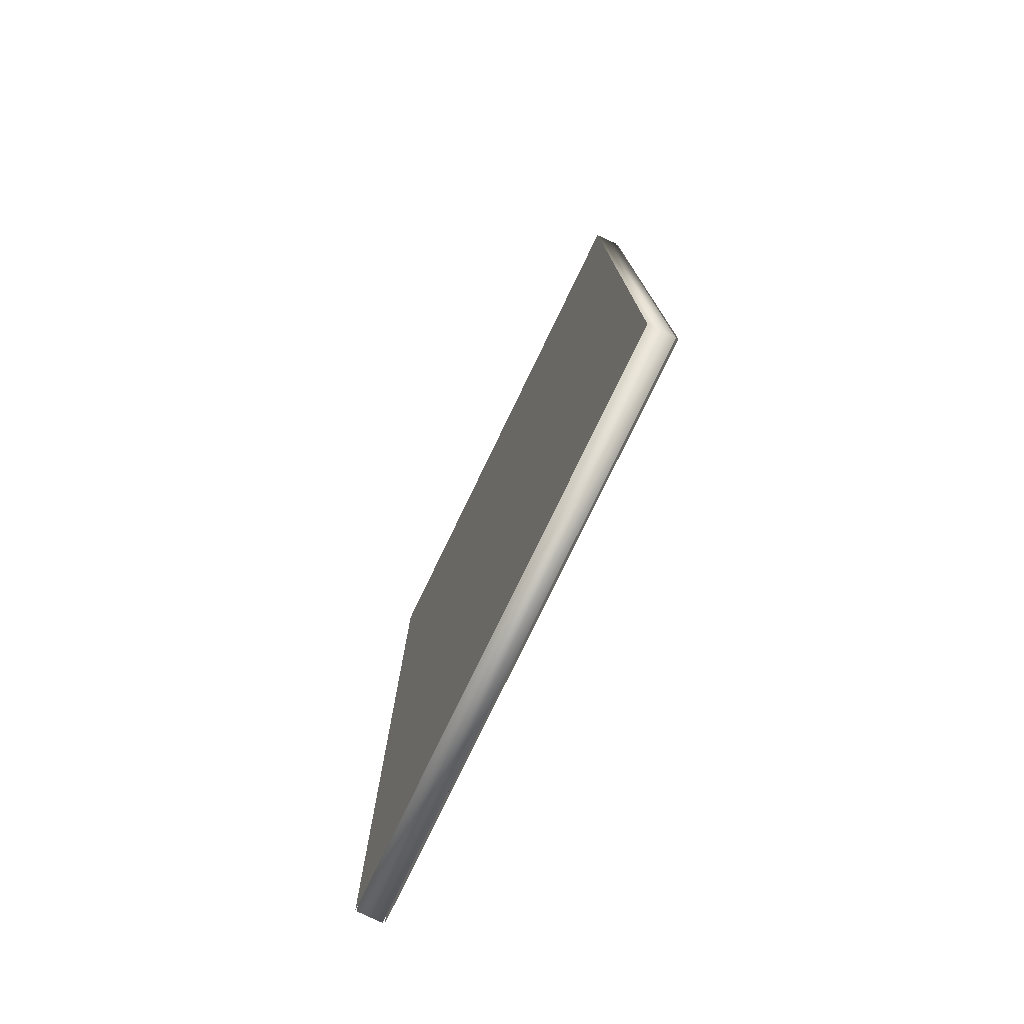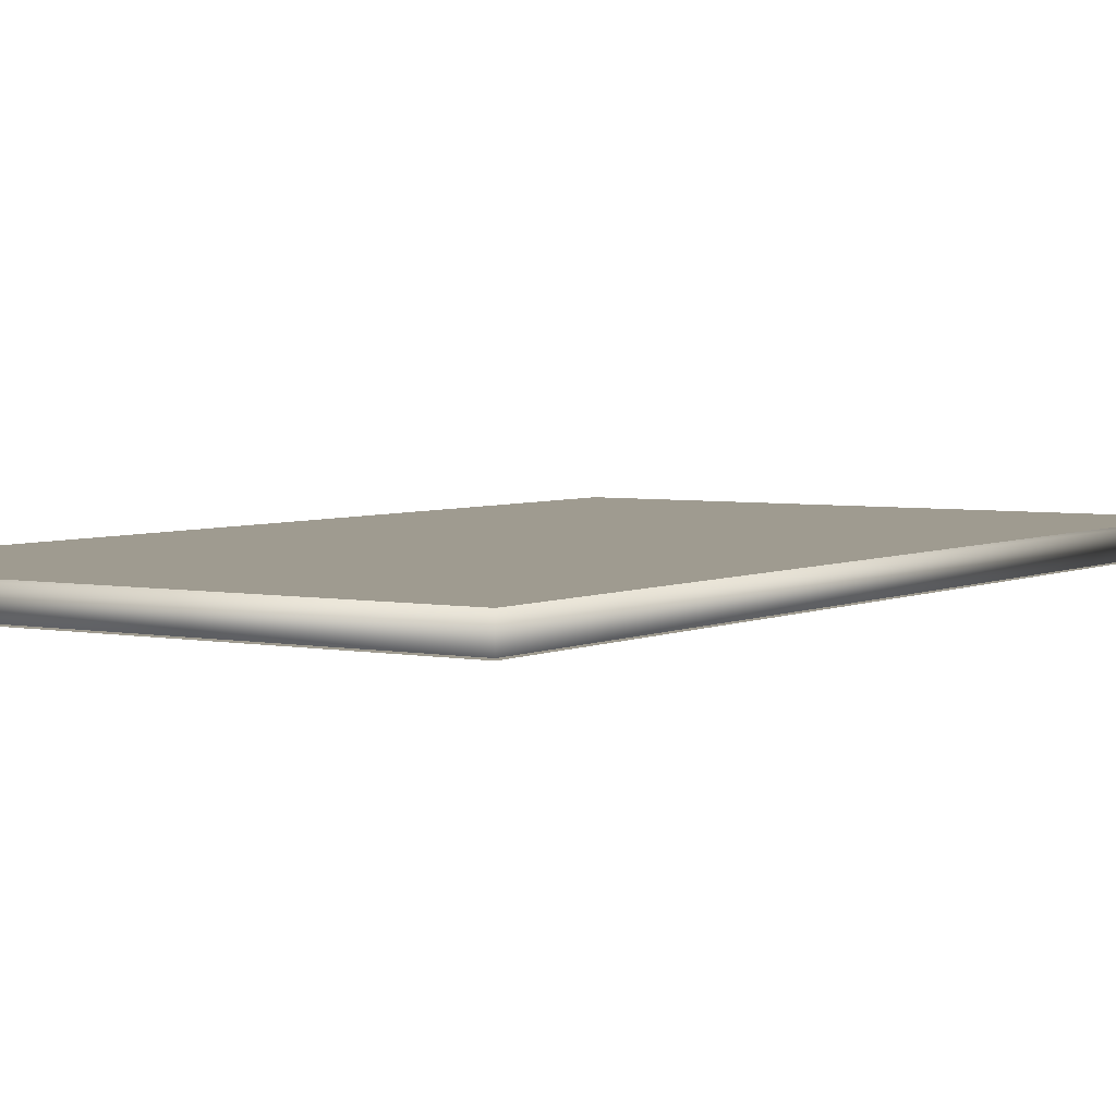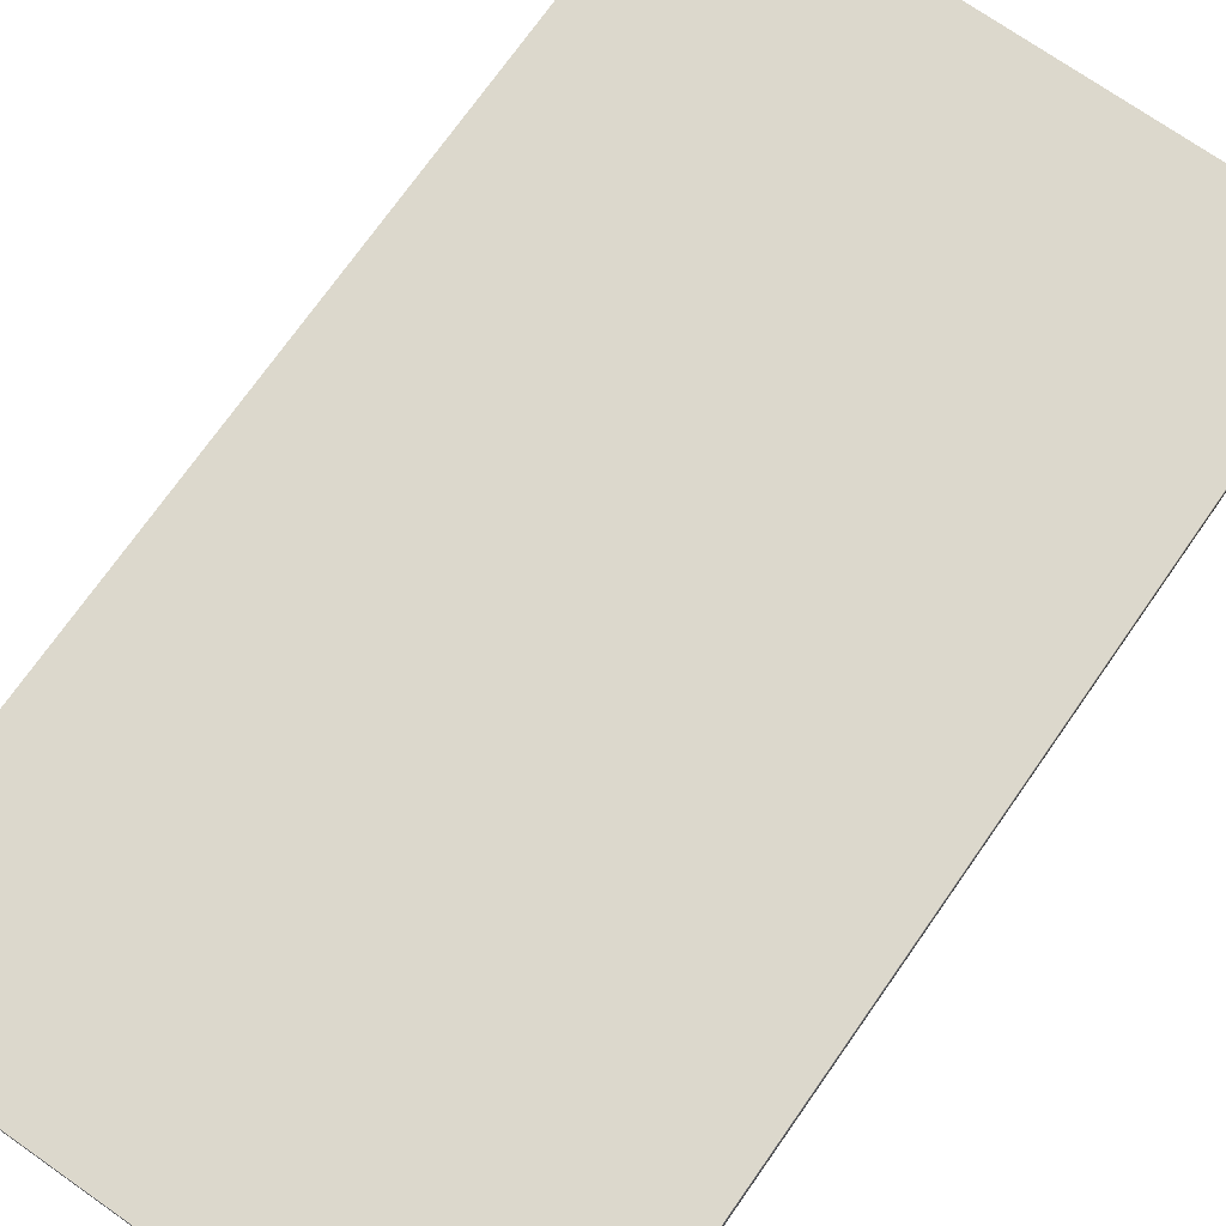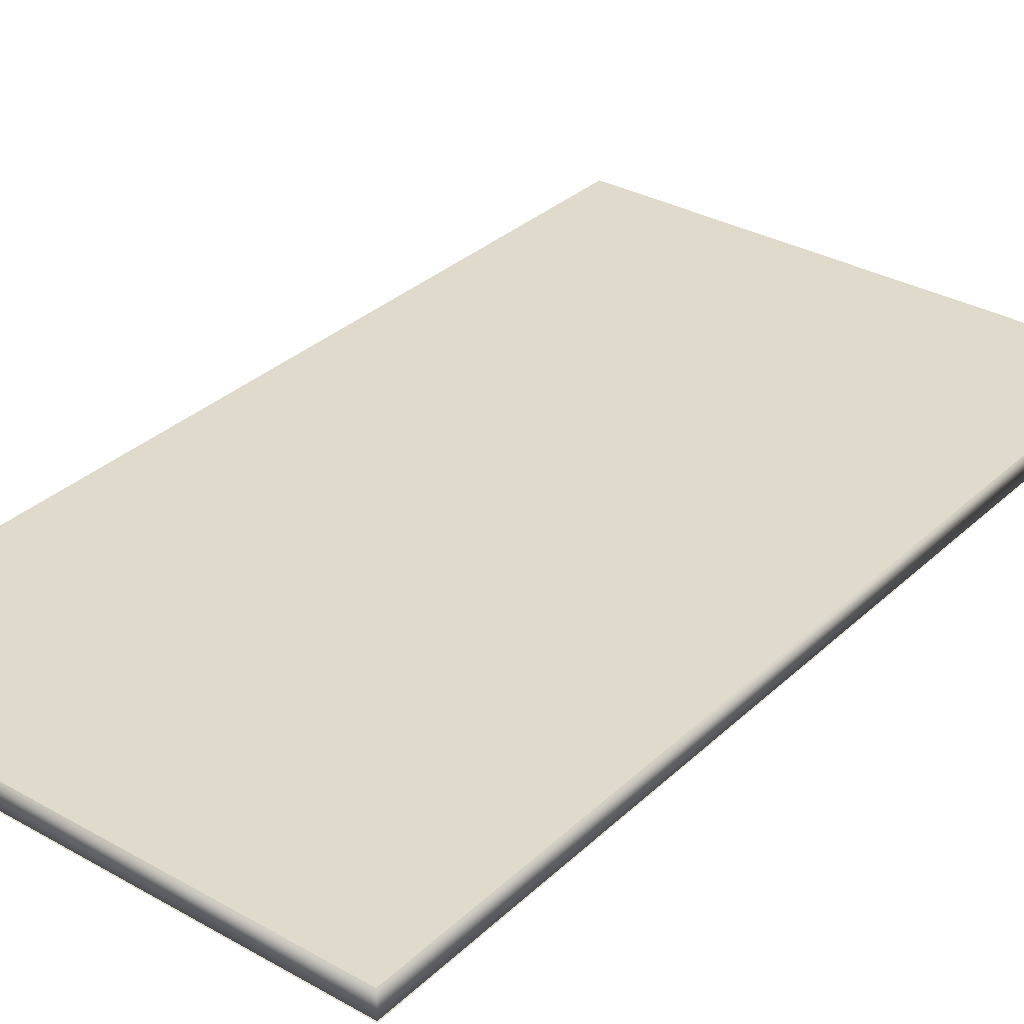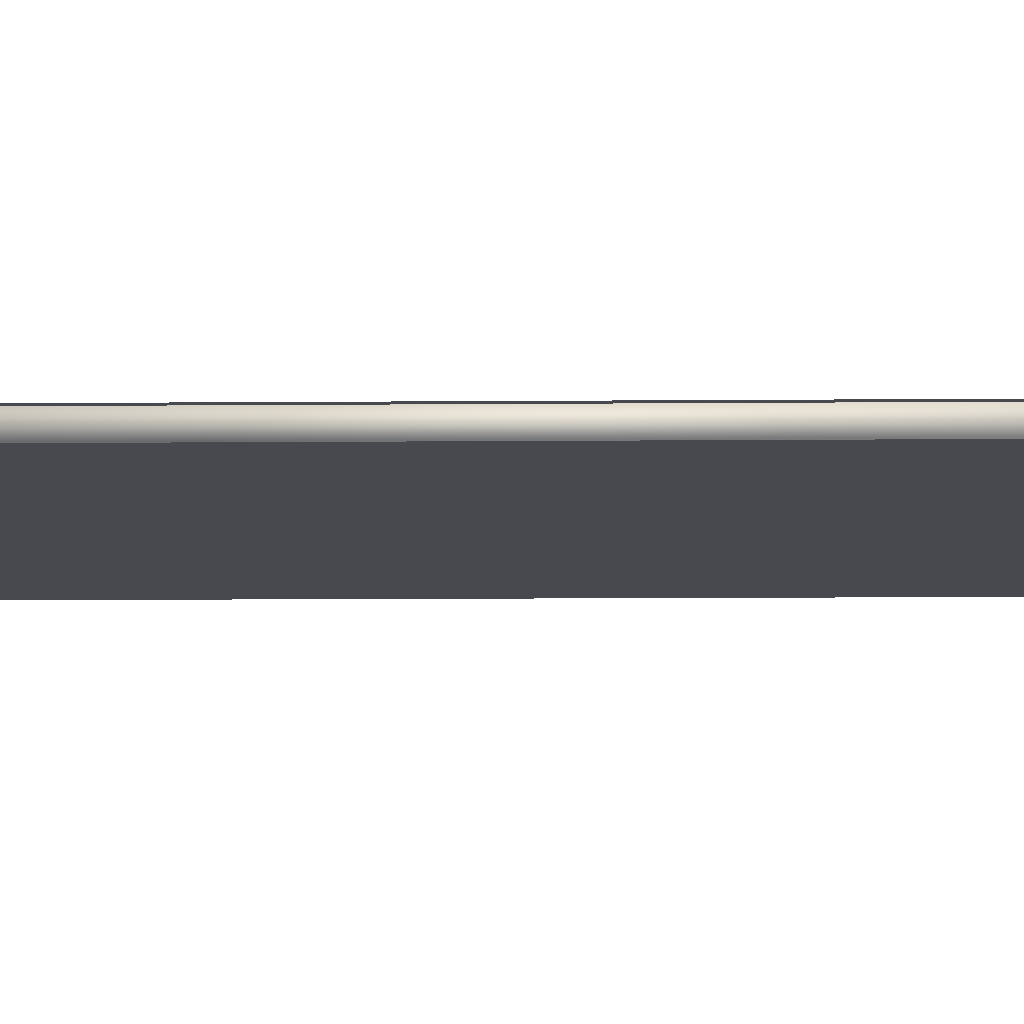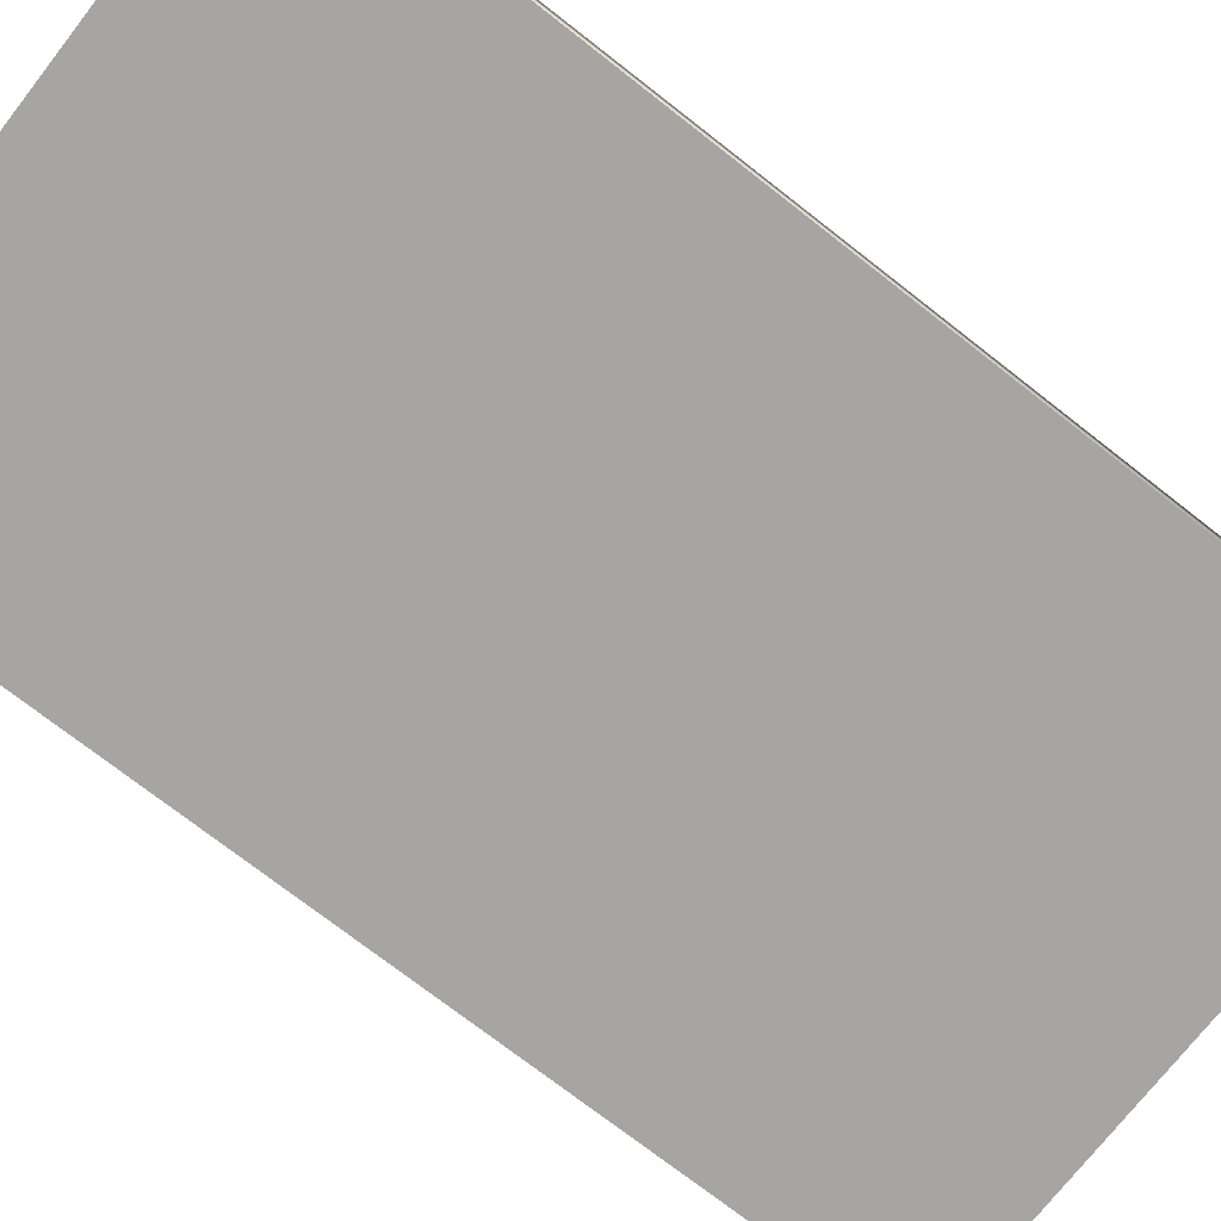
<metadata>
{"format":"obj","ext":"obj","renderer":"f3d","projection":"perspective","resolution":1024,"background":"white","views":[{"elev":-78.1,"azim":-115.8,"up":"+Y"},{"elev":4.1,"azim":33.1,"up":"+Z"},{"elev":72.7,"azim":35.0,"up":"+Z"},{"elev":32.4,"azim":38.1,"up":"+Z"},{"elev":-12.7,"azim":-89.0,"up":"+Z"},{"elev":-73.7,"azim":52.0,"up":"+Z"}]}
</metadata>
<code>
v 0.025 0.025 0.05011
v 0.5679 0.025 0.05011
v 0.5679 0.975 0.05011
v 0.025 0.975 0.05011
v 0.025 0.025 0.02636
v 0.5679 0.025 0.02636
v 0.5679 0.975 0.02636
v 0.025 0.975 0.02636
v 0.025 0.025 0.05214
v 0.5679 0.025 0.05214
v 0.5679 0.975 0.05214
v 0.025 0.975 0.05214
v 0.025 0.025 0.025
v 0.5679 0.025 0.025
v 0.5679 0.975 0.025
v 0.025 0.975 0.025
f 1 2 3
f 6 5 7
f 2 1 6
f 2 6 7
f 3 7 8
f 8 1 4
f 9 10 11
f 13 14 15
f 1 3 4
f 8 7 5
f 5 6 1
f 2 7 3
f 3 8 4
f 1 8 5
f 9 11 12
f 13 15 16

</code>
